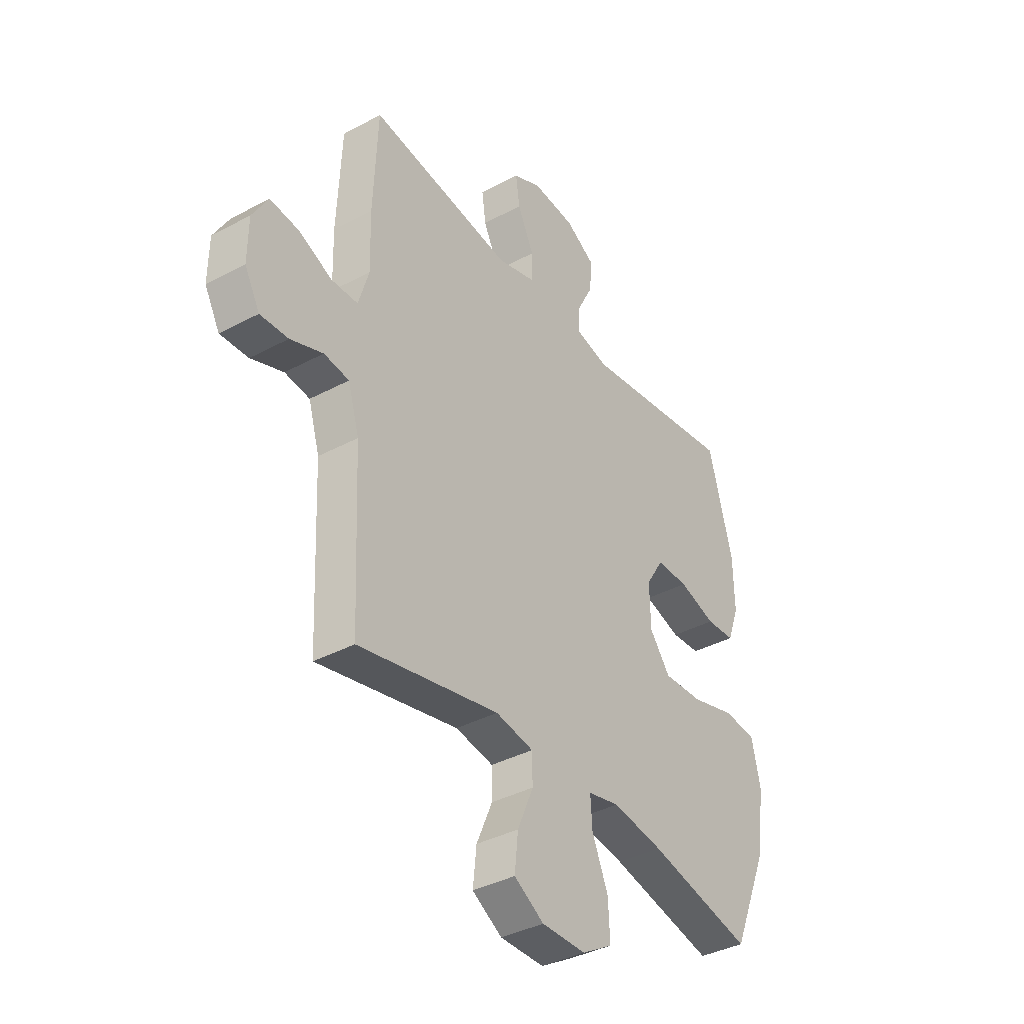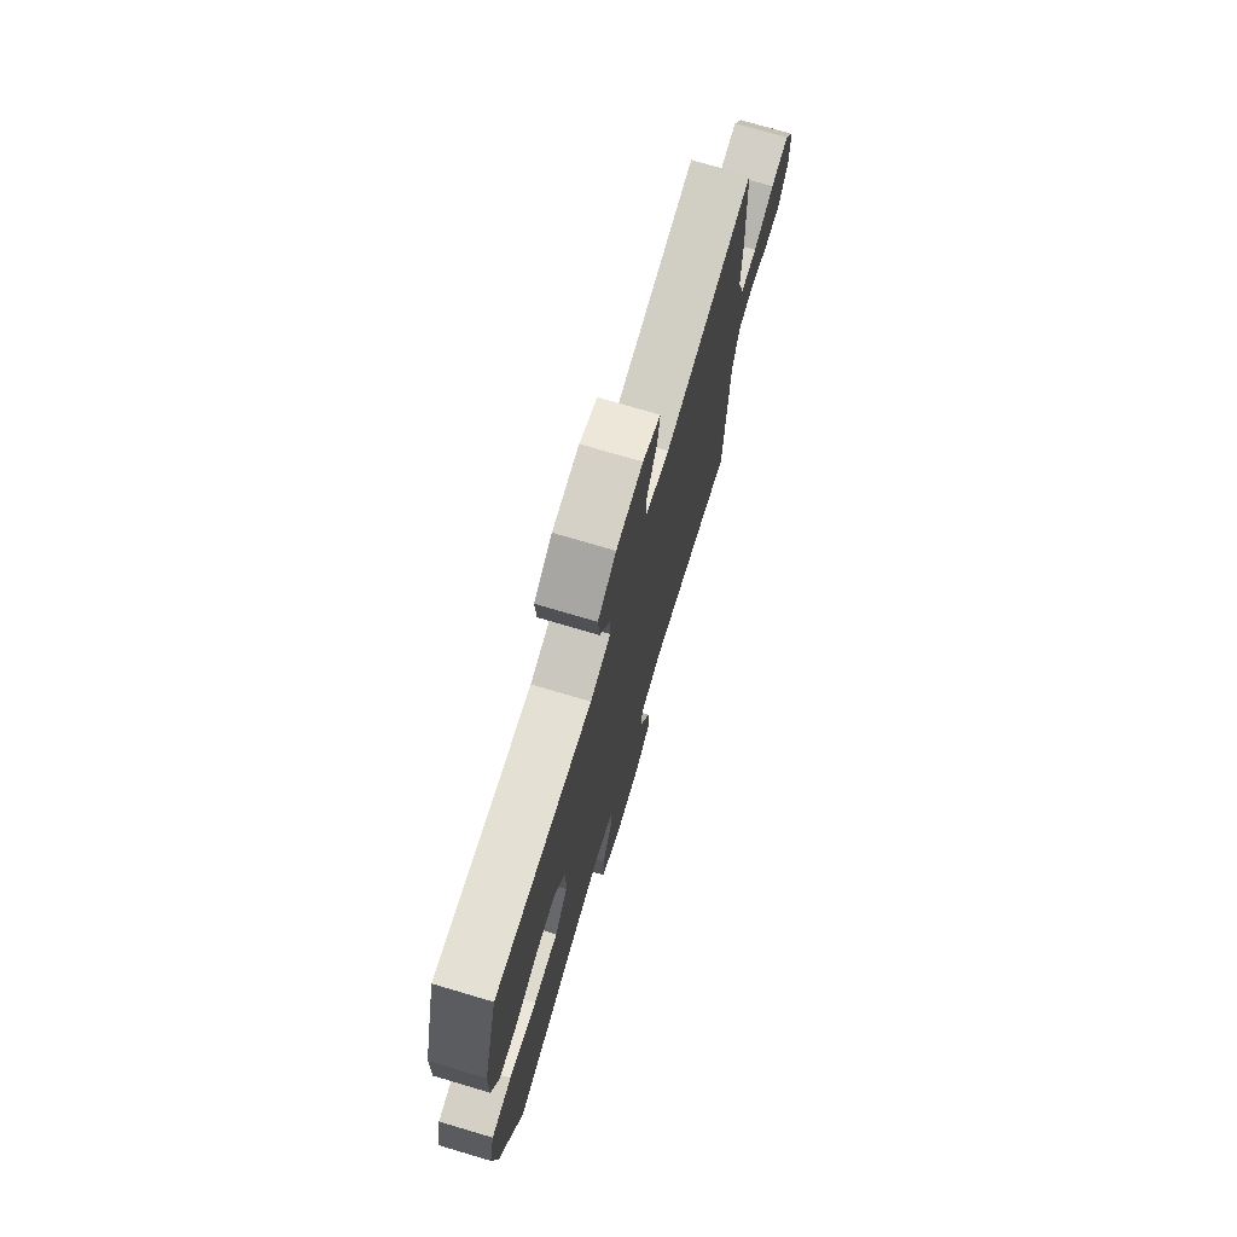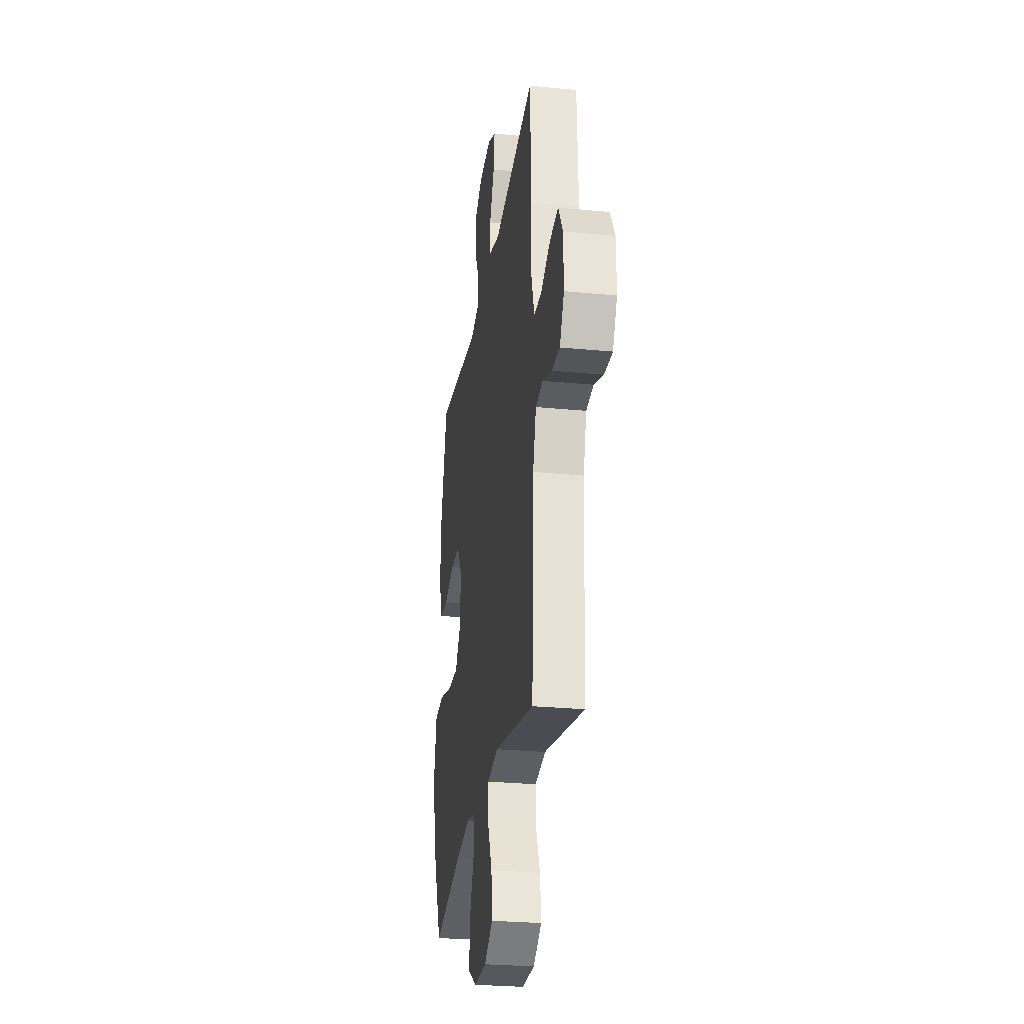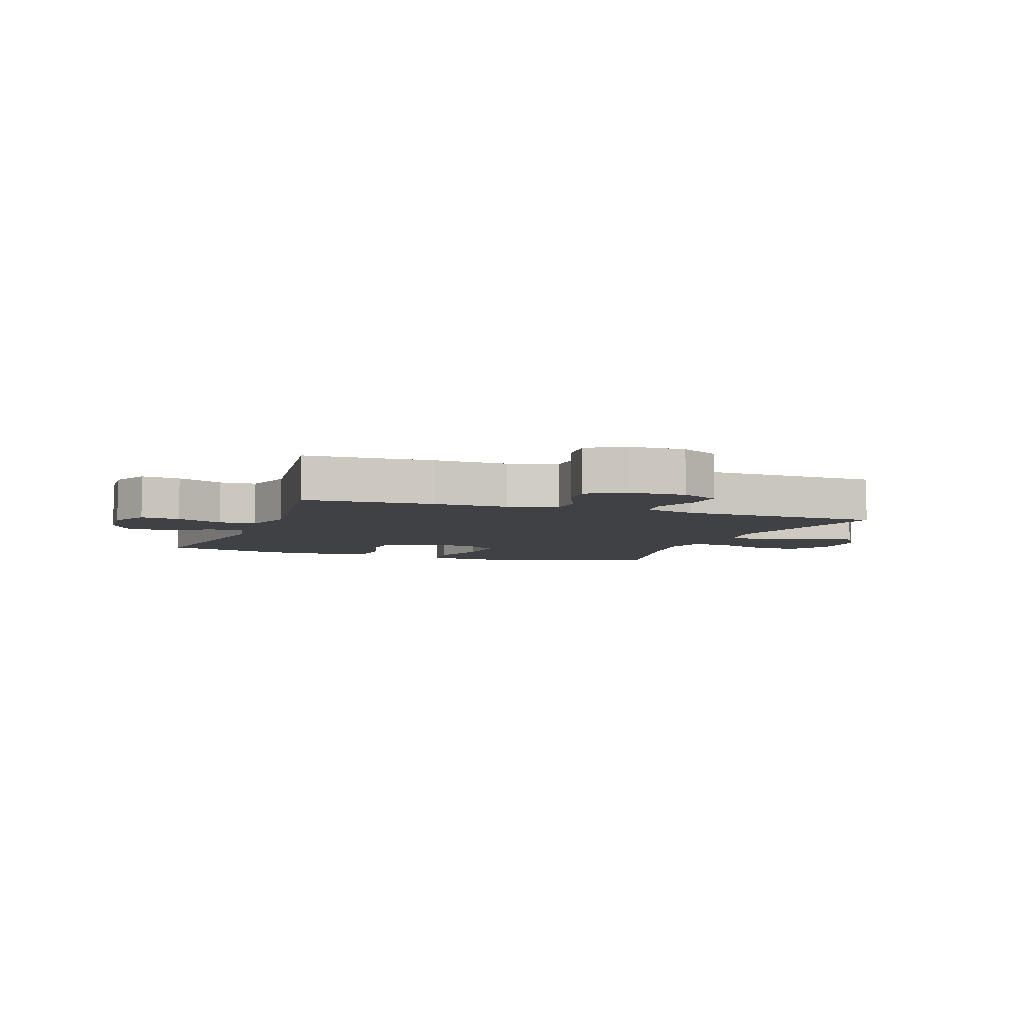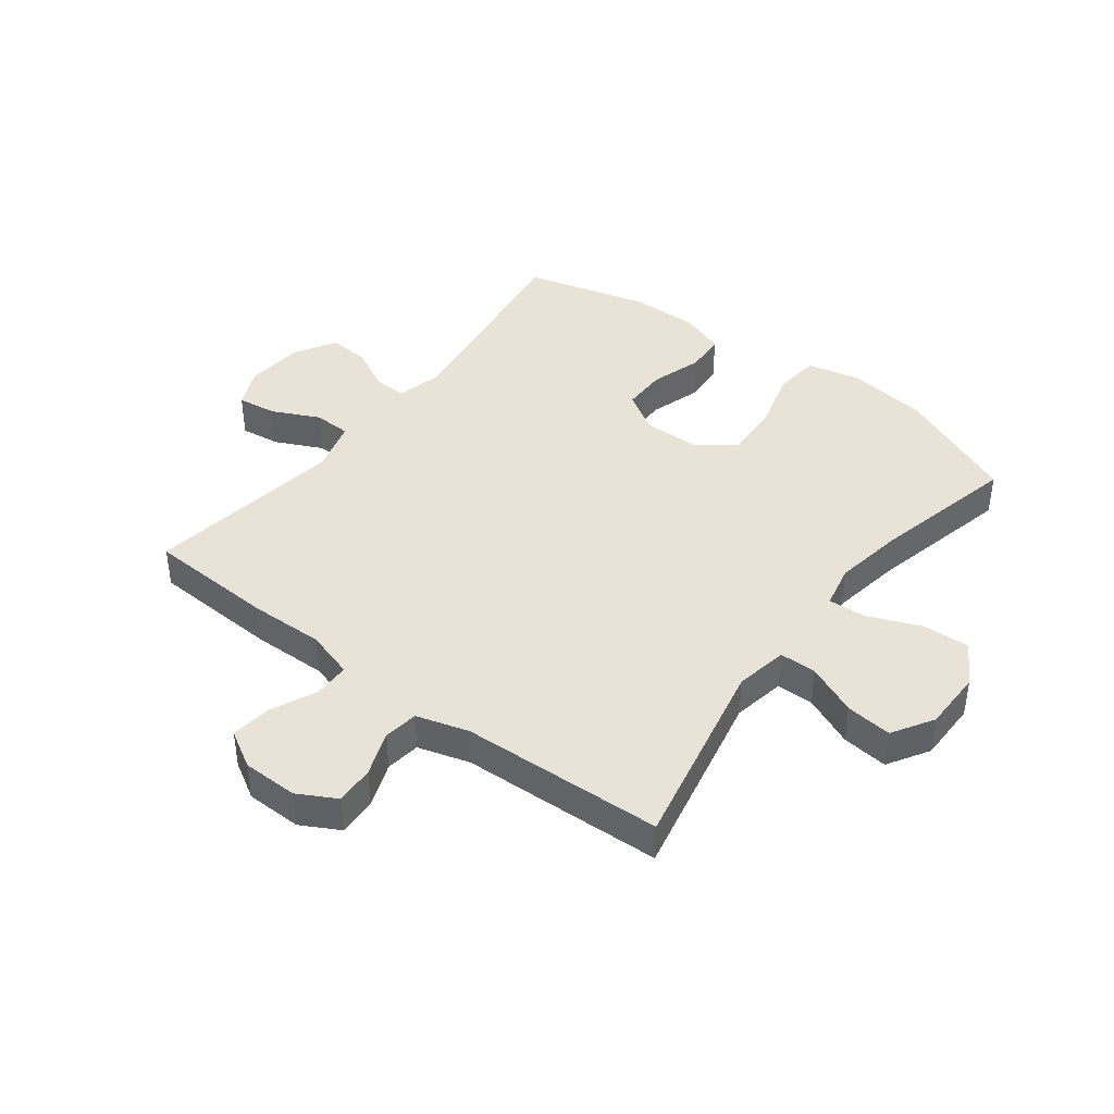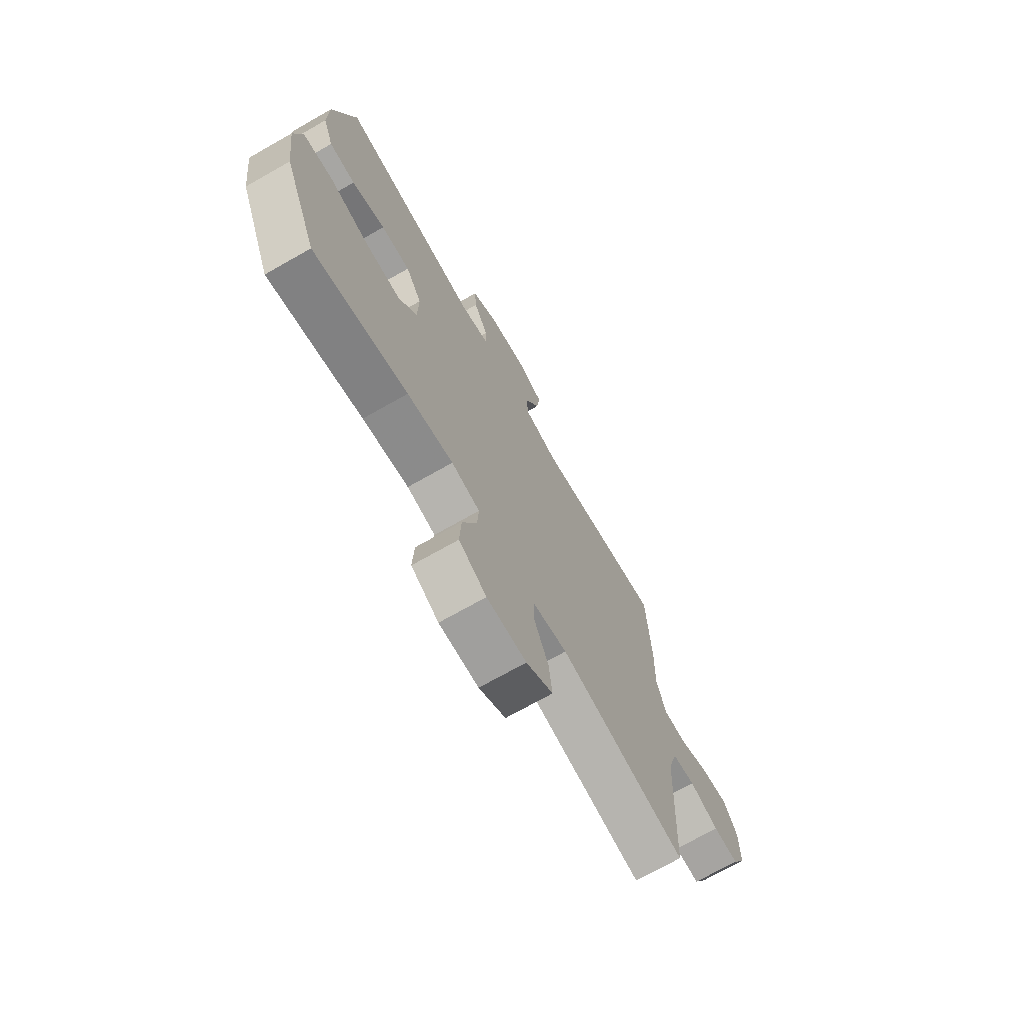
<metadata>
{"format":"obj","ext":"obj","renderer":"f3d","projection":"perspective","resolution":1024,"background":"white","views":[{"elev":-37.8,"azim":124.4,"up":"+Z"},{"elev":73.8,"azim":-73.5,"up":"+Z"},{"elev":-27.3,"azim":81.5,"up":"+Z"},{"elev":-5.5,"azim":70.1,"up":"+Y"},{"elev":41.7,"azim":127.4,"up":"+Y"},{"elev":-71.4,"azim":-60.4,"up":"+Z"}]}
</metadata>
<code>
v 0.5 0.07 0.5
v 0.51 0.07 0.284
v 0.507 0.07 0.16
v 0.531 0.07 0.08
v 0.592 0.07 0.079
v 0.669 0.07 0.114
v 0.737 0.07 0.122
v 0.773 0.07 0.06
v 0.774 0.07 -0.033
v 0.739 0.07 -0.097
v 0.674 0.07 -0.094
v 0.599 0.07 -0.066
v 0.541 0.07 -0.074
v 0.515 0.07 -0.161
v 0.5 0.07 -0.5
v 0.174 0.07 -0.431
v 0.086 0.07 -0.447
v 0.085 0.07 -0.509
v 0.122 0.07 -0.595
v 0.13 0.07 -0.672
v 0.061 0.07 -0.714
v -0.041 0.07 -0.714
v -0.112 0.07 -0.672
v -0.108 0.07 -0.593
v -0.071 0.07 -0.504
v -0.067 0.07 -0.441
v -0.14 0.07 -0.425
v -0.258 0.07 -0.444
v -0.5 0.07 -0.5
v -0.586 0.07 -0.296
v -0.603 0.07 -0.162
v -0.583 0.07 -0.072
v -0.507 0.07 -0.064
v -0.404 0.07 -0.093
v -0.312 0.07 -0.097
v -0.264 0.07 -0.034
v -0.262 0.07 0.06
v -0.303 0.07 0.126
v -0.378 0.07 0.126
v -0.464 0.07 0.099
v -0.531 0.07 0.103
v -0.558 0.07 0.177
v -0.556 0.07 0.291
v -0.5 0.07 0.5
v -0.141 0.07 0.449
v -0.065 0.07 0.468
v -0.067 0.07 0.523
v -0.104 0.07 0.595
v -0.109 0.07 0.663
v -0.041 0.07 0.704
v 0.058 0.07 0.713
v 0.124 0.07 0.683
v 0.115 0.07 0.617
v 0.077 0.07 0.538
v 0.079 0.07 0.476
v 0.167 0.07 0.451
v 0.5 0 0.5
v 0.51 0 0.284
v 0.507 0 0.16
v 0.531 0 0.08
v 0.592 0 0.079
v 0.669 0 0.114
v 0.737 0 0.122
v 0.773 0 0.06
v 0.774 0 -0.033
v 0.739 0 -0.097
v 0.674 0 -0.094
v 0.599 0 -0.066
v 0.541 0 -0.074
v 0.515 0 -0.161
v 0.5 0 -0.5
v 0.174 0 -0.431
v 0.086 0 -0.447
v 0.085 0 -0.509
v 0.122 0 -0.595
v 0.13 0 -0.672
v 0.061 0 -0.714
v -0.041 0 -0.714
v -0.112 0 -0.672
v -0.108 0 -0.593
v -0.071 0 -0.504
v -0.067 0 -0.441
v -0.14 0 -0.425
v -0.258 0 -0.444
v -0.5 0 -0.5
v -0.586 0 -0.296
v -0.603 0 -0.162
v -0.583 0 -0.072
v -0.507 0 -0.064
v -0.404 0 -0.093
v -0.312 0 -0.097
v -0.264 0 -0.034
v -0.262 0 0.06
v -0.303 0 0.126
v -0.378 0 0.126
v -0.464 0 0.099
v -0.531 0 0.103
v -0.558 0 0.177
v -0.556 0 0.291
v -0.5 0 0.5
v -0.141 0 0.449
v -0.065 0 0.468
v -0.067 0 0.523
v -0.104 0 0.595
v -0.109 0 0.663
v -0.041 0 0.704
v 0.058 0 0.713
v 0.124 0 0.683
v 0.115 0 0.617
v 0.077 0 0.538
v 0.079 0 0.476
v 0.167 0 0.451
f 51 52 53 54
f 51 54 55
f 50 51 55
f 47 48 49 50
f 46 47 50 55
f 45 46 55 56
f 43 44 45
f 42 43 45 56
f 39 40 41 42
f 38 39 42 56
f 31 32 33 34
f 31 34 35
f 28 29 30 31
f 27 28 31 35
f 26 27 35 36
f 22 23 24 25
f 22 25 26
f 21 22 26
f 18 19 20 21
f 17 18 21 26
f 16 17 26 36
f 14 15 16 36
f 9 10 11 12
f 9 12 13
f 8 9 13
f 5 6 7 8
f 4 5 8 13
f 3 4 13 14
f 1 2 3
f 37 38 56 1
f 3 14 36 37
f 1 3 37
f 110 109 108 107
f 111 110 107
f 111 107 106
f 106 105 104 103
f 111 106 103 102
f 112 111 102 101
f 101 100 99
f 112 101 99 98
f 98 97 96 95
f 112 98 95 94
f 90 89 88 87
f 91 90 87
f 87 86 85 84
f 91 87 84 83
f 92 91 83 82
f 81 80 79 78
f 82 81 78
f 82 78 77
f 77 76 75 74
f 82 77 74 73
f 92 82 73 72
f 92 72 71 70
f 68 67 66 65
f 69 68 65
f 69 65 64
f 64 63 62 61
f 69 64 61 60
f 70 69 60 59
f 59 58 57
f 57 112 94 93
f 93 92 70 59
f 93 59 57
f 1 57 58 2
f 2 58 59 3
f 3 59 60 4
f 4 60 61 5
f 5 61 62 6
f 6 62 63 7
f 7 63 64 8
f 8 64 65 9
f 9 65 66 10
f 10 66 67 11
f 11 67 68 12
f 12 68 69 13
f 13 69 70 14
f 14 70 71 15
f 15 71 72 16
f 16 72 73 17
f 17 73 74 18
f 18 74 75 19
f 19 75 76 20
f 20 76 77 21
f 21 77 78 22
f 22 78 79 23
f 23 79 80 24
f 24 80 81 25
f 25 81 82 26
f 26 82 83 27
f 27 83 84 28
f 28 84 85 29
f 29 85 86 30
f 30 86 87 31
f 31 87 88 32
f 32 88 89 33
f 33 89 90 34
f 34 90 91 35
f 35 91 92 36
f 36 92 93 37
f 37 93 94 38
f 38 94 95 39
f 39 95 96 40
f 40 96 97 41
f 41 97 98 42
f 42 98 99 43
f 43 99 100 44
f 44 100 101 45
f 45 101 102 46
f 46 102 103 47
f 47 103 104 48
f 48 104 105 49
f 49 105 106 50
f 50 106 107 51
f 51 107 108 52
f 52 108 109 53
f 53 109 110 54
f 54 110 111 55
f 55 111 112 56
f 56 112 57 1

</code>
